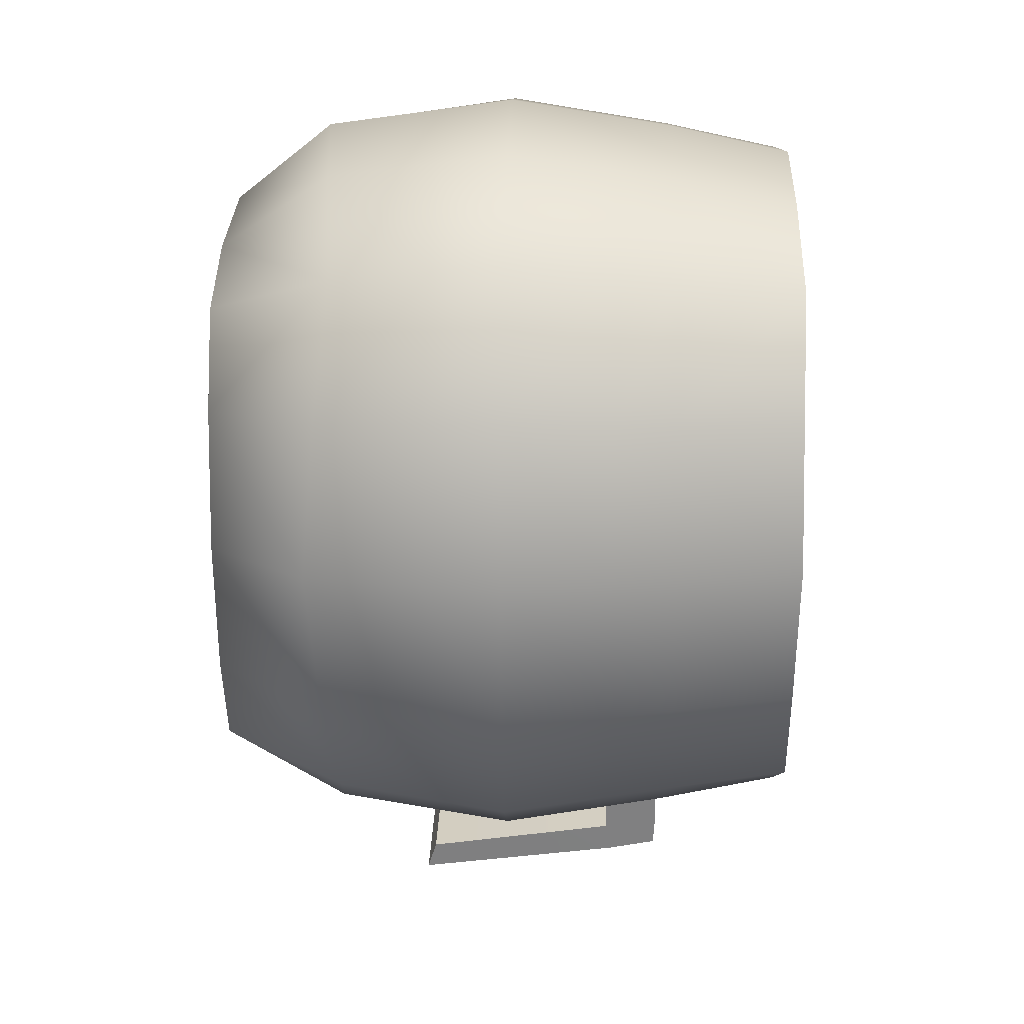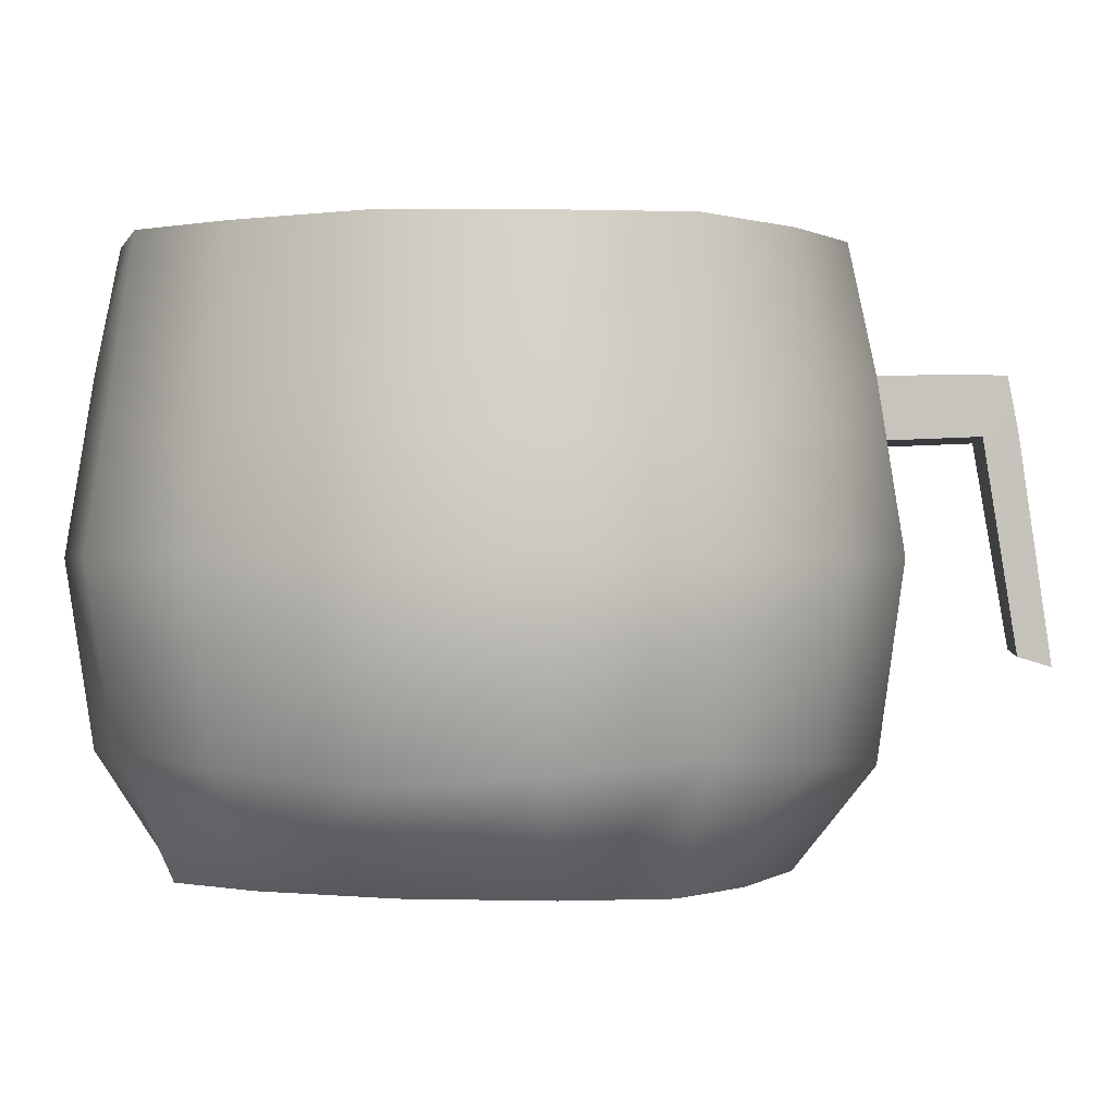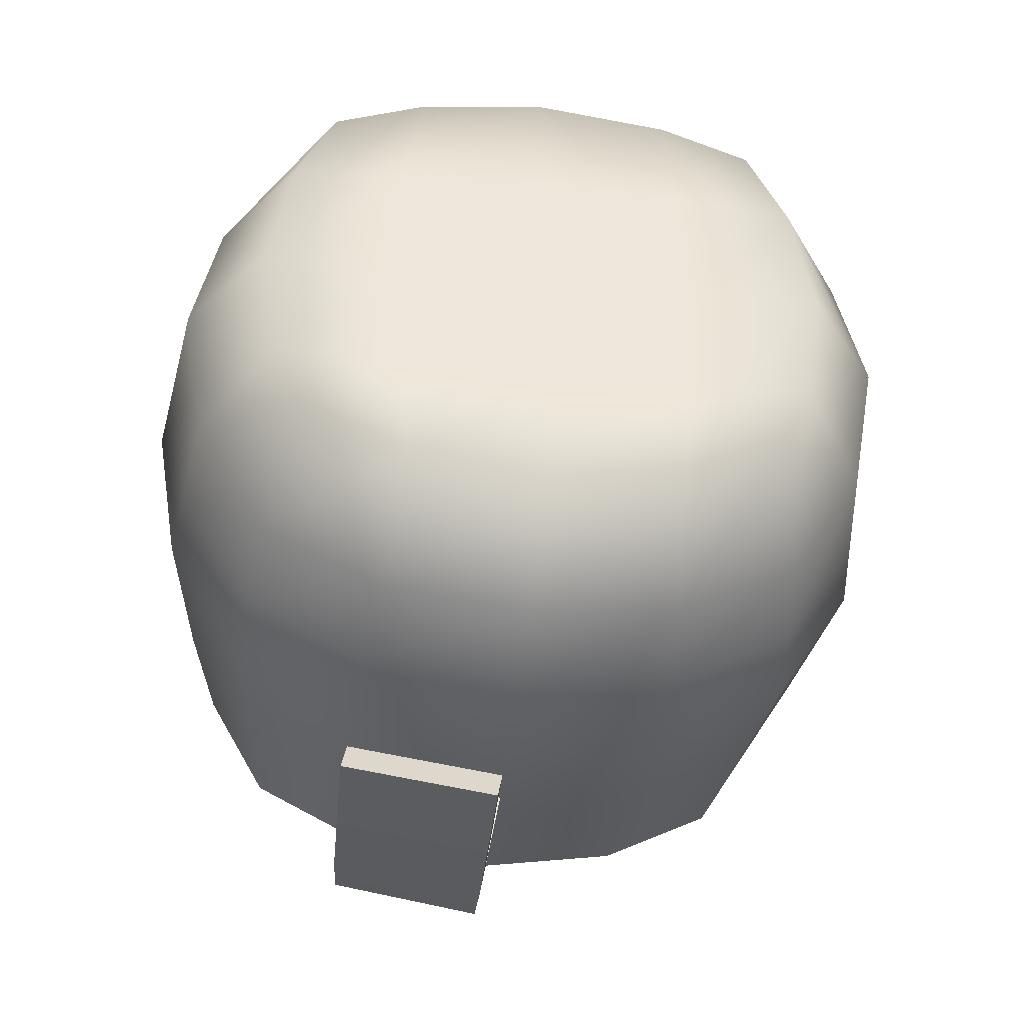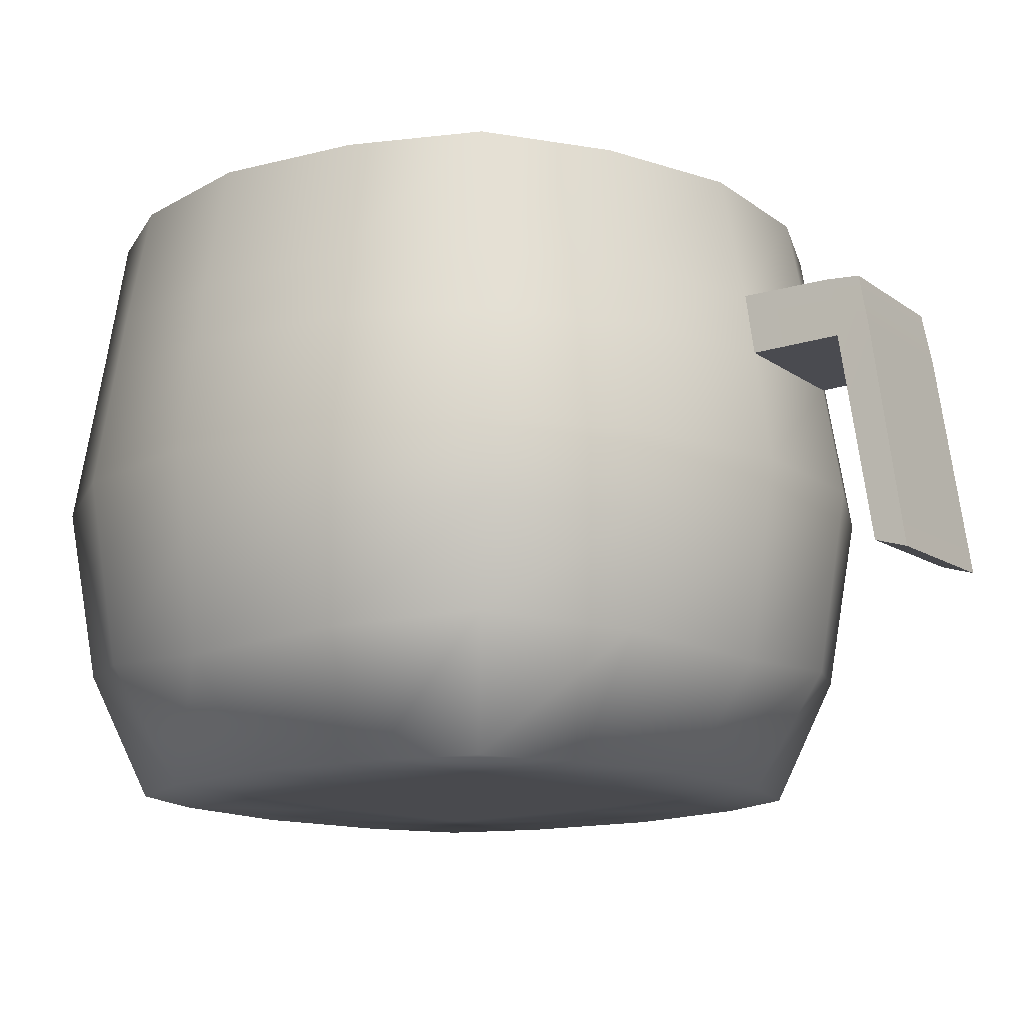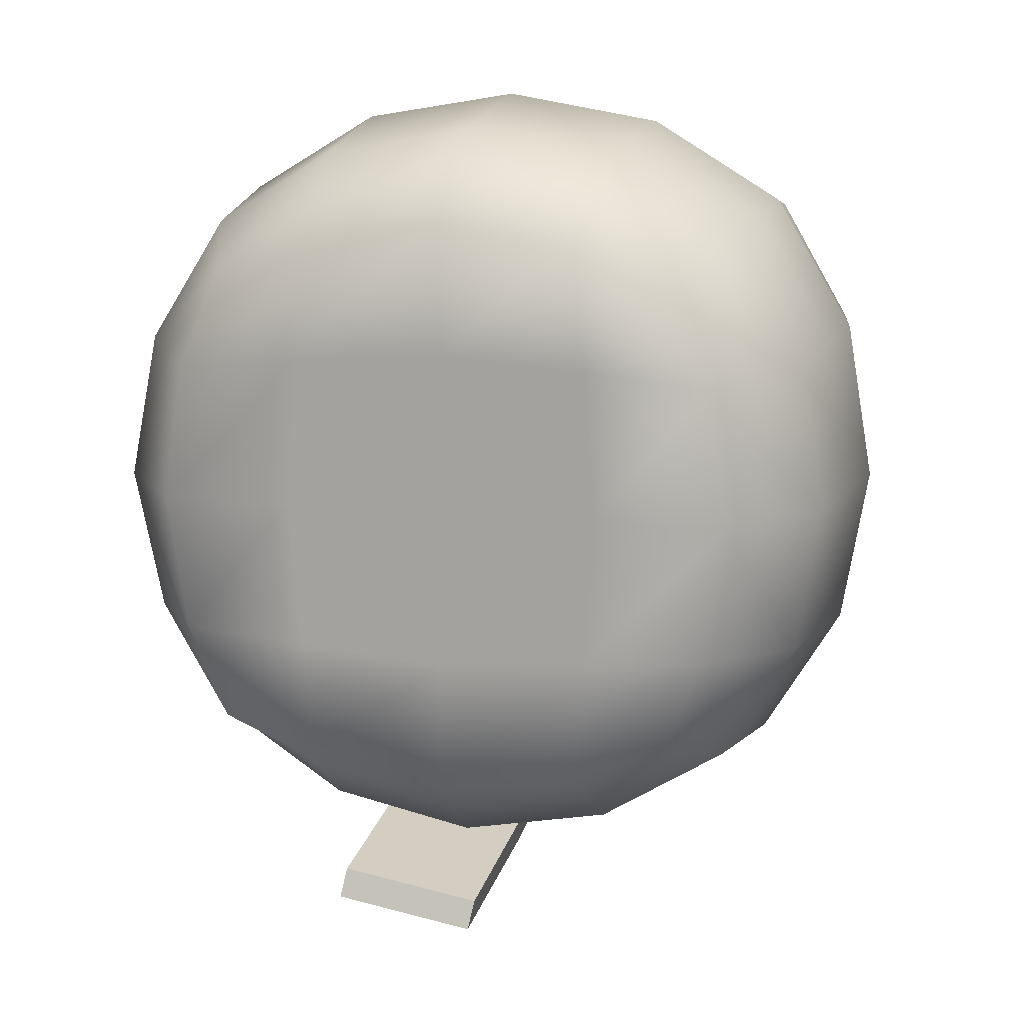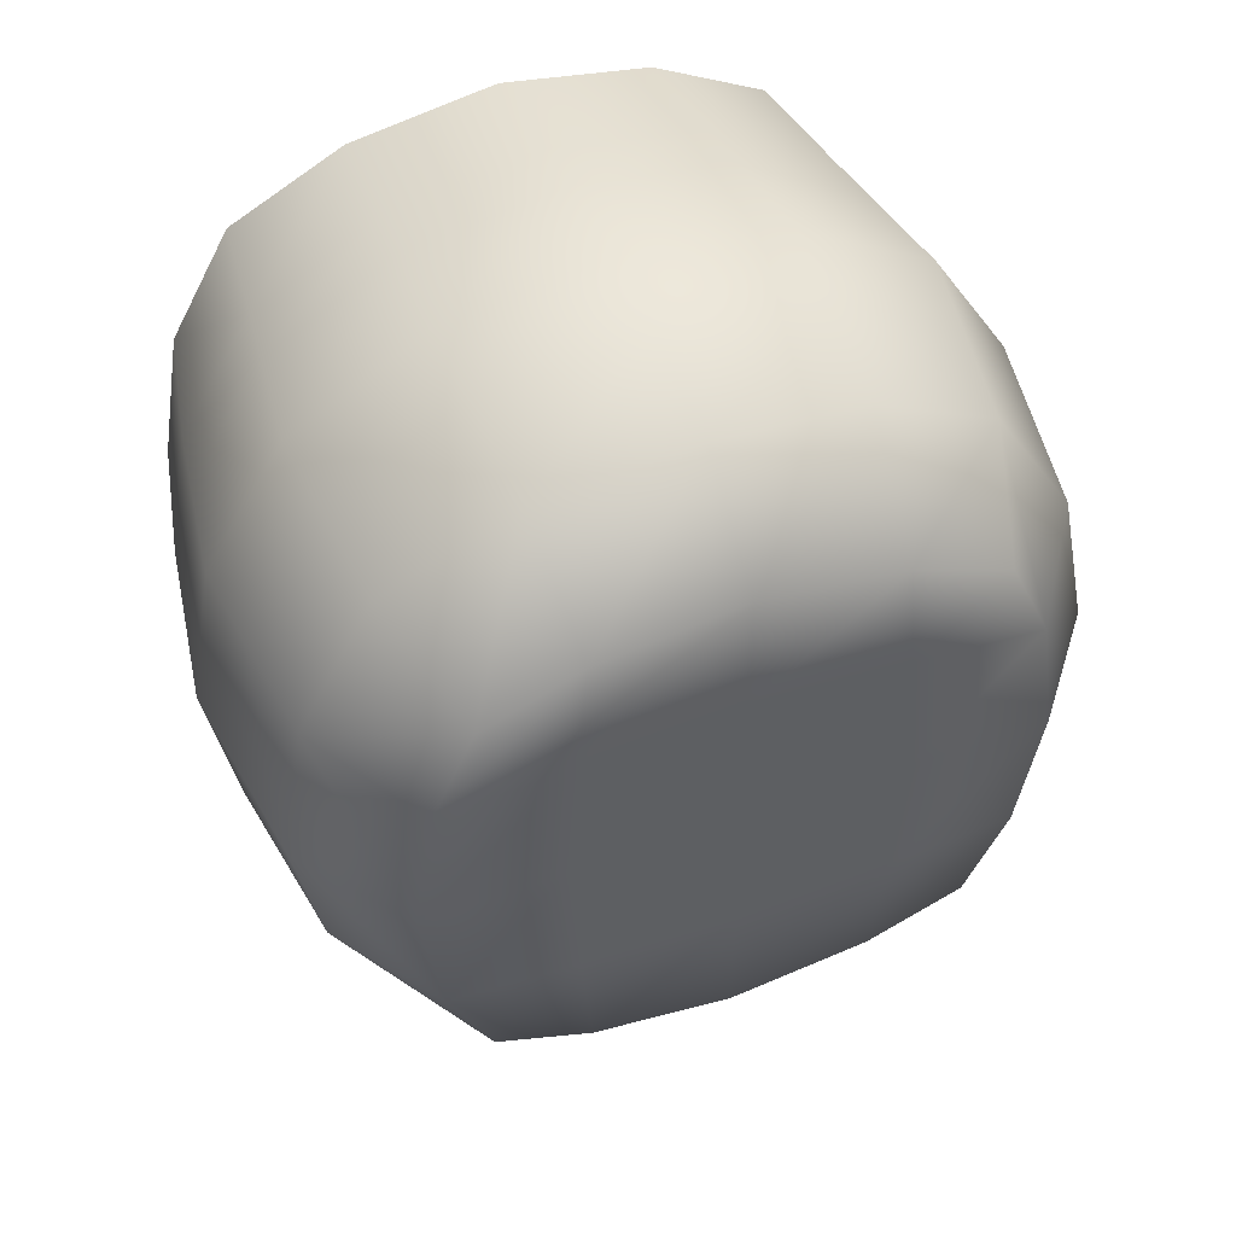
<metadata>
{"format":"obj","ext":"obj","renderer":"f3d","projection":"perspective","resolution":1024,"background":"white","views":[{"elev":20.2,"azim":91.6,"up":"+Z"},{"elev":-0.0,"azim":104.7,"up":"+Y"},{"elev":-42.6,"azim":-6.7,"up":"+Z"},{"elev":-13.4,"azim":131.8,"up":"+Y"},{"elev":13.2,"azim":14.6,"up":"+Z"},{"elev":51.0,"azim":-21.0,"up":"+Z"}]}
</metadata>
<code>
g default
v -0.2546 0.1436 0.2546
v 0.2546 0.1436 0.2546
v -0.2546 0.1436 -0.2546
v 0.2546 0.1436 -0.2546
v 0.3216 0.4664 -0.3216
v 0 0.1436 -0.3216
v -0.3216 0.4664 -0.3216
v 0.3216 0.1436 -0
v -0.3216 0.1436 0
v 0 0.1436 0.3216
v 0.3216 0.4664 0.3216
v -0.3216 0.4664 0.3216
v 0 0.4664 0.4392
v 0 0.4664 -0.4392
v 0 0.1436 0
v 0.4392 0.4664 0
v -0.4392 0.4664 -0
v -0.1632 0.2667 0.3819
v 0.1632 0.2667 0.3819
v 0.1632 0.6531 0.3819
v -0.1632 0.6531 0.3819
v -0.1632 0.6525 -0.3819
v 0.1632 0.6531 -0.3819
v 0.1632 0.2667 -0.3819
v -0.1632 0.2667 -0.3819
v -0.1632 0.1436 -0.1632
v 0.1632 0.1436 -0.1632
v 0.1632 0.1436 0.1632
v -0.1632 0.1436 0.1632
v 0.3819 0.2667 0.1632
v 0.3819 0.2667 -0.1632
v 0.3819 0.6531 -0.1632
v 0.3819 0.6531 0.1632
v -0.3819 0.2667 -0.1632
v -0.3819 0.2667 0.1632
v -0.3819 0.6531 0.1632
v -0.3819 0.6531 -0.1632
v -0 0.2545 0.4097
v 0.1753 0.4664 0.4097
v 0 0.6531 0.4097
v -0.1753 0.4664 0.4097
v -0 0.6525 -0.4097
v 0.1753 0.4664 -0.4097
v 0 0.2545 -0.4097
v -0.1753 0.4664 -0.4097
v -0 0.1436 -0.1753
v 0.1753 0.1436 -0
v 0 0.1436 0.1753
v -0.1753 0.1436 0
v 0.4097 0.2545 0
v 0.4097 0.4664 -0.1753
v 0.4097 0.6531 -0
v 0.4097 0.4664 0.1753
v -0.4097 0.2545 -0
v -0.4097 0.4664 0.1753
v -0.4097 0.6531 0
v -0.4097 0.4664 -0.1753
v -0.151 0.1436 0.2995
v 0.151 0.1436 0.2995
v 0.2995 0.2788 0.2995
v 0.2995 0.6531 0.2995
v -0.2995 0.6531 0.2995
v -0.2995 0.2788 0.2995
v 0.2995 0.6531 -0.2995
v 0.2995 0.2788 -0.2995
v 0.151 0.1436 -0.2995
v -0.151 0.1436 -0.2995
v -0.2995 0.2788 -0.2995
v -0.2995 0.6531 -0.2995
v 0.2995 0.1436 -0.151
v 0.2995 0.1436 0.151
v -0.2995 0.1436 0.151
v -0.2995 0.1436 -0.151
v -0.354 0.7873 0.1591
v -0.2843 0.7898 0.2843
v -0.1591 0.7873 0.354
v 0 0.7899 0.3799
v 0.1591 0.7873 0.354
v 0.2843 0.7898 0.2843
v 0.354 0.7873 0.1591
v 0.3799 0.7899 -0
v 0.354 0.7873 -0.1591
v 0.2843 0.7898 -0.2843
v 0.1591 0.7873 -0.354
v -0 0.7899 -0.3799
v -0.1591 0.7873 -0.354
v -0.2843 0.7898 -0.2843
v -0.354 0.7873 -0.1591
v -0.3799 0.7899 0
v -0.335 0.7874 -0.1505
v -0.3594 0.7899 0
v -0.335 0.7874 0.1505
v -0.269 0.7897 0.269
v -0.1505 0.7874 0.335
v 0 0.7899 0.3594
v 0.1505 0.7874 0.335
v 0.269 0.7897 0.269
v 0.335 0.7874 0.1505
v 0.3594 0.7899 -0
v 0.335 0.7874 -0.1505
v 0.269 0.7897 -0.269
v 0.1505 0.7874 -0.335
v -0 0.7899 -0.3594
v -0.1505 0.7874 -0.335
v -0.269 0.7897 -0.269
v -0.312 0.7233 -0.1402
v -0.3348 0.7255 0
v -0.312 0.7233 0.1402
v -0.2506 0.7254 0.2506
v -0.1402 0.7233 0.312
v 0 0.7255 0.3348
v 0.1402 0.7233 0.312
v 0.2506 0.7254 0.2506
v 0.312 0.7233 0.1402
v 0.3348 0.7255 -0
v 0.312 0.7233 -0.1402
v 0.2506 0.7254 -0.2506
v 0.1402 0.7233 -0.312
v -0 0.7255 -0.3348
v -0.1402 0.7233 -0.312
v -0.2506 0.7254 -0.2506
v 0.1675 0.5863 -0.3919
v 0.3074 0.5863 -0.3074
v 0.3919 0.5863 -0.1675
v 0.4203 0.5863 -0
v 0.3919 0.5863 0.1675
v 0.3074 0.5863 0.3074
v 0.1675 0.5863 0.3919
v 0 0.5863 0.4203
v -0.1675 0.5863 0.3919
v -0.3074 0.5863 0.3074
v -0.3919 0.5863 0.1675
v -0.4203 0.5863 0
v -0.3919 0.5863 -0.1675
v -0.3074 0.5863 -0.3074
v -0.1675 0.5863 -0.3919
v -0 0.5863 -0.4203
v 0.1703 0.383 -0.3981
v 0 0.378 -0.4269
v -0.1703 0.383 -0.3981
v -0.3124 0.3881 -0.3124
v -0.3981 0.383 -0.1703
v -0.4269 0.378 -0
v -0.3981 0.383 0.1703
v -0.3124 0.3881 0.3124
v -0.1703 0.383 0.3981
v 0 0.378 0.4269
v 0.1703 0.383 0.3981
v 0.3124 0.3881 0.3124
v 0.3981 0.383 0.1703
v 0.4269 0.378 0
v 0.3981 0.383 -0.1703
v 0.3124 0.3881 -0.3124
v -0.02224 0.6516 -0.5407
v -0.1854 0.6516 -0.5129
v -0.02224 0.5952 -0.5512
v -0.1898 0.5952 -0.5228
v -0.01625 0.5898 -0.5159
v -0.01625 0.6537 -0.5054
v -0.1794 0.6537 -0.4776
v -0.1838 0.5898 -0.4875
v -0.1897 0.3675 -0.5244
v -0.02217 0.3656 -0.5501
v -0.1957 0.3571 -0.5586
v -0.02816 0.3552 -0.5842
v -0.01924 0.4765 -0.5332
v -0.02524 0.4739 -0.5679
v -0.1928 0.4748 -0.5409
v -0.1868 0.4774 -0.5062
g pCube1
f 1 58 18 63
f 58 10 38 18
f 146 147 13 41
f 145 146 41 12
f 10 59 19 38
f 59 2 60 19
f 148 149 11 39
f 147 148 39 13
f 13 39 128 129
f 39 11 127 128
f 12 41 130 131
f 41 13 129 130
f 114 115 116 117 118 119 120 121 106 107 108 109 110 111 112 113
f 136 137 14 45
f 135 136 45 7
f 122 123 5 43
f 137 122 43 14
f 14 43 138 139
f 43 5 153 138
f 24 65 4 66
f 44 24 66 6
f 7 45 140 141
f 45 14 139 140
f 25 44 6 67
f 68 25 67 3
f 3 67 26 73
f 67 6 46 26
f 26 46 15 49
f 73 26 49 9
f 6 66 27 46
f 66 4 70 27
f 27 70 8 47
f 46 27 47 15
f 15 47 28 48
f 47 8 71 28
f 28 71 2 59
f 48 28 59 10
f 9 49 29 72
f 49 15 48 29
f 29 48 10 58
f 72 29 58 1
f 71 30 60 2
f 71 8 50 30
f 150 151 16 53
f 150 53 11 149
f 8 70 31 50
f 70 4 65 31
f 152 153 5 51
f 151 152 51 16
f 16 51 124 125
f 51 5 123 124
f 53 126 127 11
f 53 16 125 126
f 3 73 34 68
f 73 9 54 34
f 142 143 17 57
f 141 142 57 7
f 9 72 35 54
f 35 72 1 63
f 55 144 145 12
f 143 144 55 17
f 17 55 132 133
f 132 55 12 131
f 7 57 134 135
f 57 17 133 134
f 74 36 62 75
f 62 21 76 75
f 21 40 77 76
f 40 20 78 77
f 20 61 79 78
f 33 80 79 61
f 33 52 81 80
f 52 32 82 81
f 32 64 83 82
f 84 83 64 23
f 85 84 23 42
f 86 85 42 22
f 87 86 22 69
f 69 37 88 87
f 37 56 89 88
f 56 36 74 89
f 88 89 91 90
f 89 74 92 91
f 92 74 75 93
f 75 76 94 93
f 76 77 95 94
f 77 78 96 95
f 78 79 97 96
f 80 98 97 79
f 80 81 99 98
f 81 82 100 99
f 82 83 101 100
f 83 84 102 101
f 84 85 103 102
f 85 86 104 103
f 86 87 105 104
f 87 88 90 105
f 90 91 107 106
f 91 92 108 107
f 108 92 93 109
f 93 94 110 109
f 94 95 111 110
f 95 96 112 111
f 96 97 113 112
f 98 114 113 97
f 98 99 115 114
f 99 100 116 115
f 100 101 117 116
f 101 102 118 117
f 102 103 119 118
f 103 104 120 119
f 104 105 121 120
f 105 90 106 121
f 23 64 123 122
f 124 123 64 32
f 125 124 32 52
f 126 125 52 33
f 126 33 61 127
f 128 127 61 20
f 129 128 20 40
f 130 129 40 21
f 131 130 21 62
f 36 132 131 62
f 133 132 36 56
f 134 133 56 37
f 135 134 37 69
f 69 22 136 135
f 155 154 156 157
f 42 23 122 137
f 139 138 24 44
f 140 139 44 25
f 141 140 25 68
f 68 34 142 141
f 34 54 143 142
f 54 35 144 143
f 145 144 35 63
f 63 18 146 145
f 18 38 147 146
f 38 19 148 147
f 19 60 149 148
f 30 150 149 60
f 30 50 151 150
f 50 31 152 151
f 31 65 153 152
f 138 153 65 24
f 22 42 159 160
f 42 137 158 159
f 137 136 161 158
f 136 22 160 161
f 159 158 156 154
f 155 160 159 154
f 161 160 155 157
f 163 162 164 165
f 158 161 169 166
f 161 157 168 169
f 157 156 167 168
f 156 158 166 167
f 167 166 163 165
f 164 168 167 165
f 169 168 164 162
f 166 169 162 163

</code>
